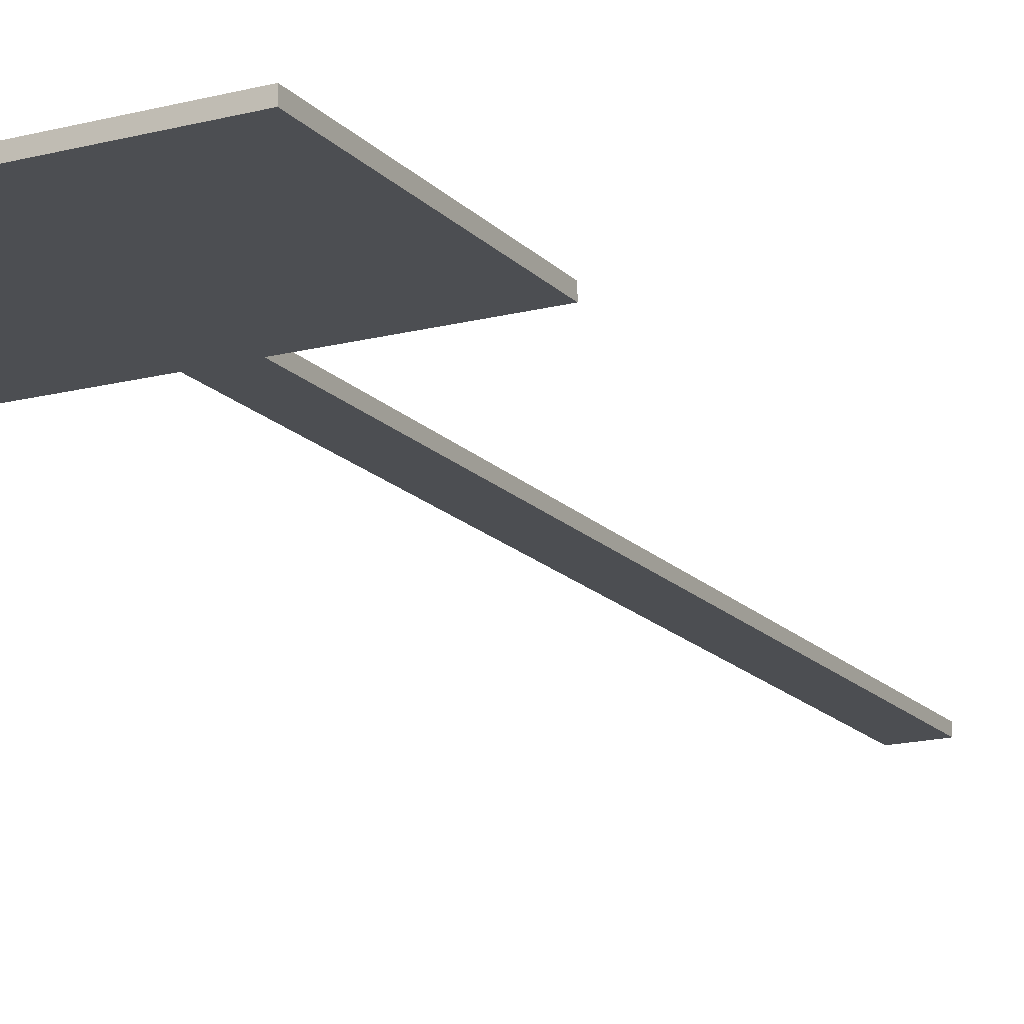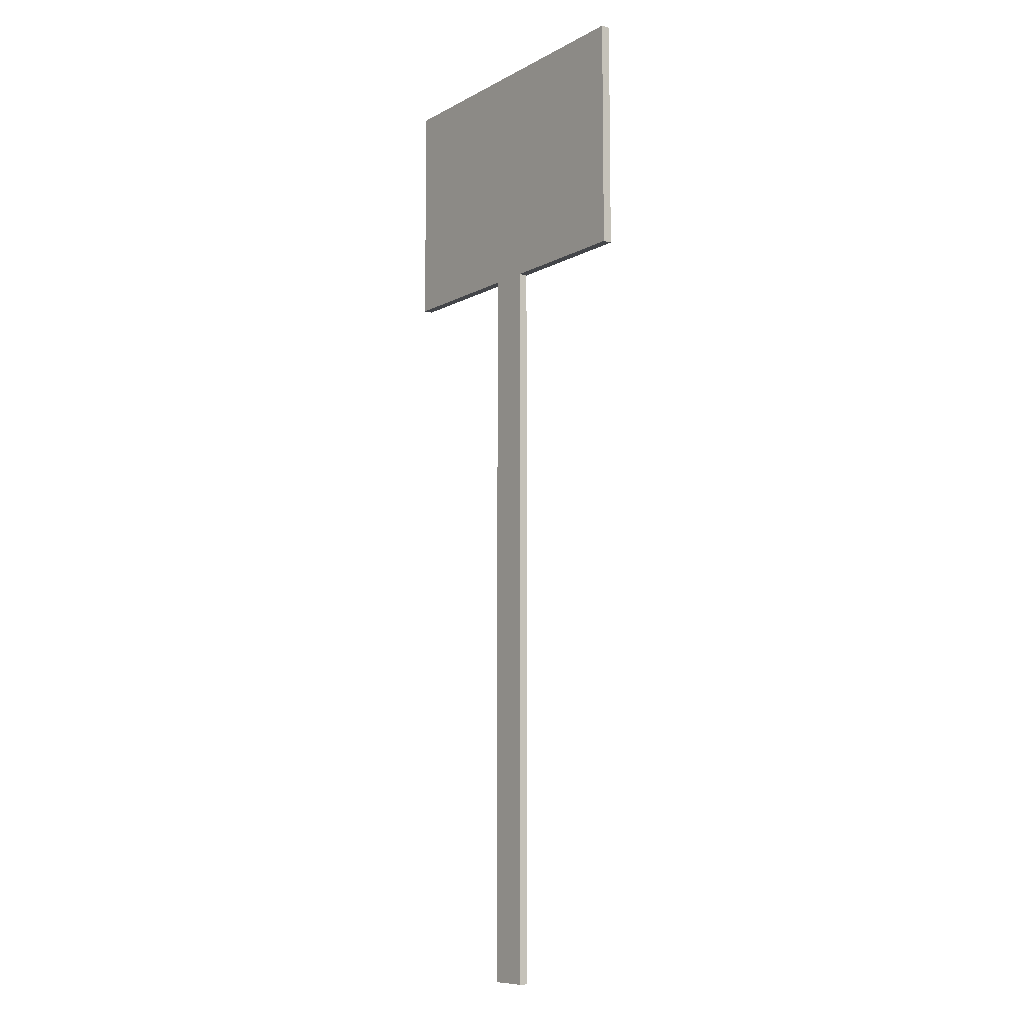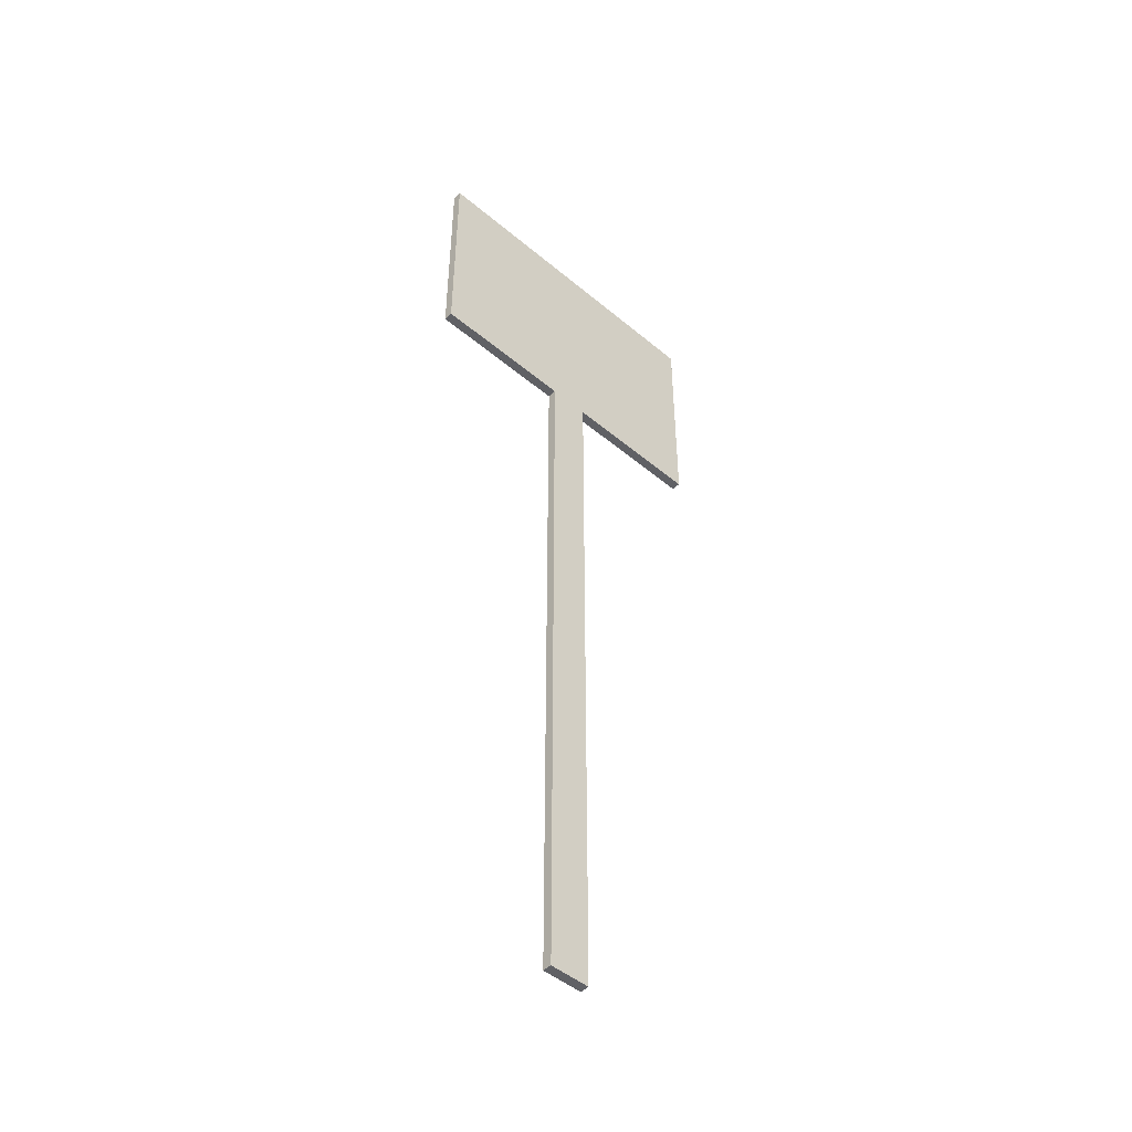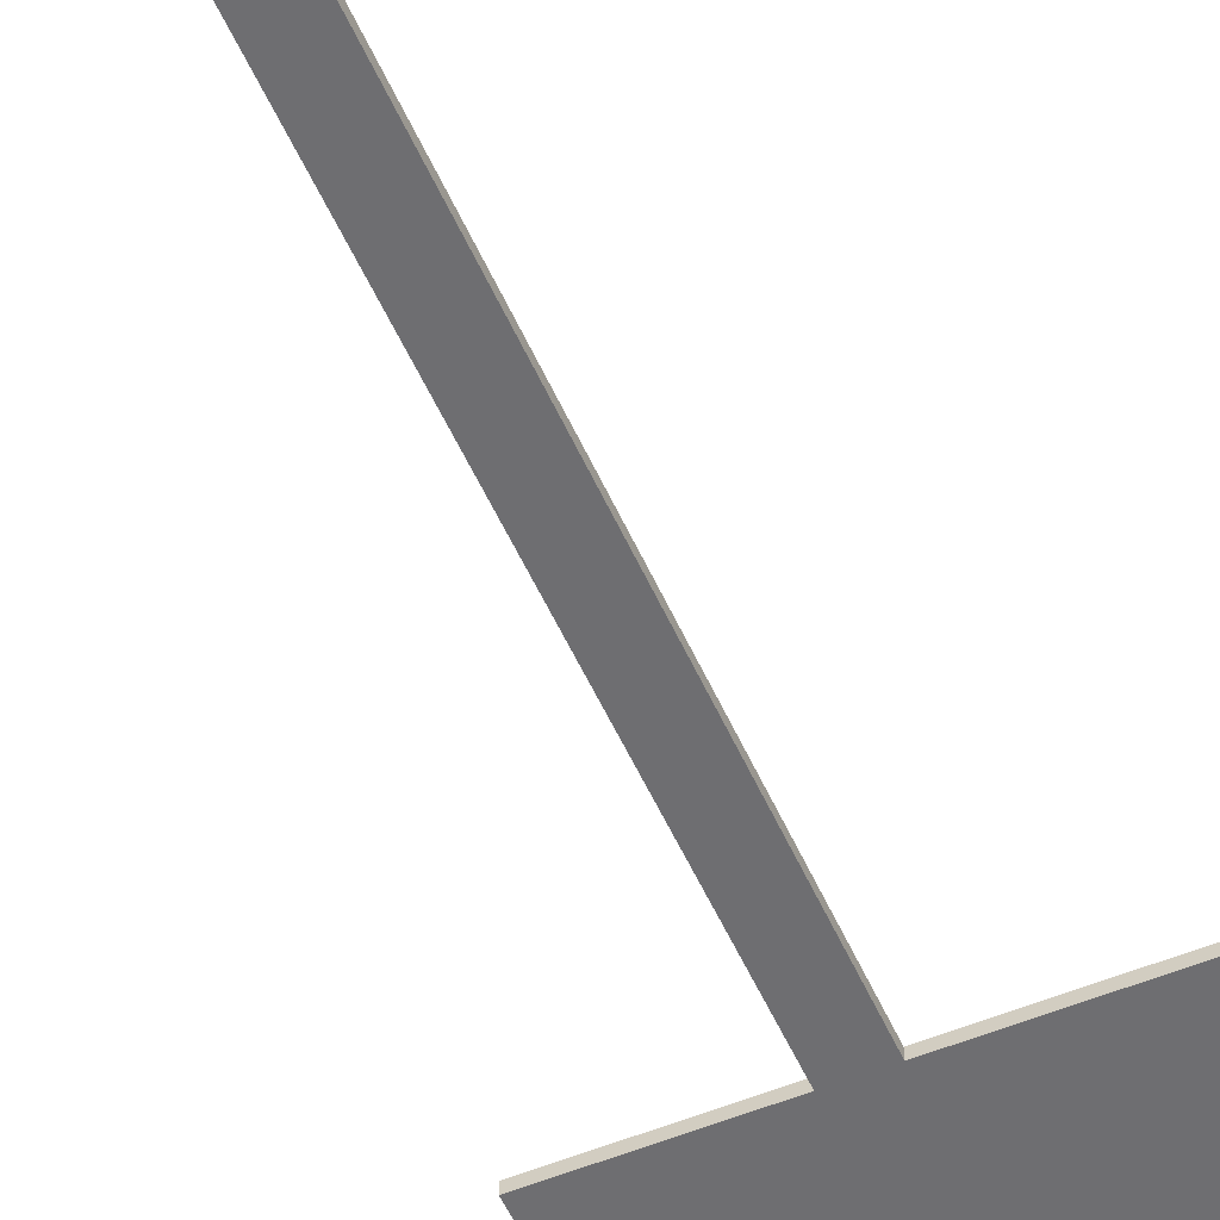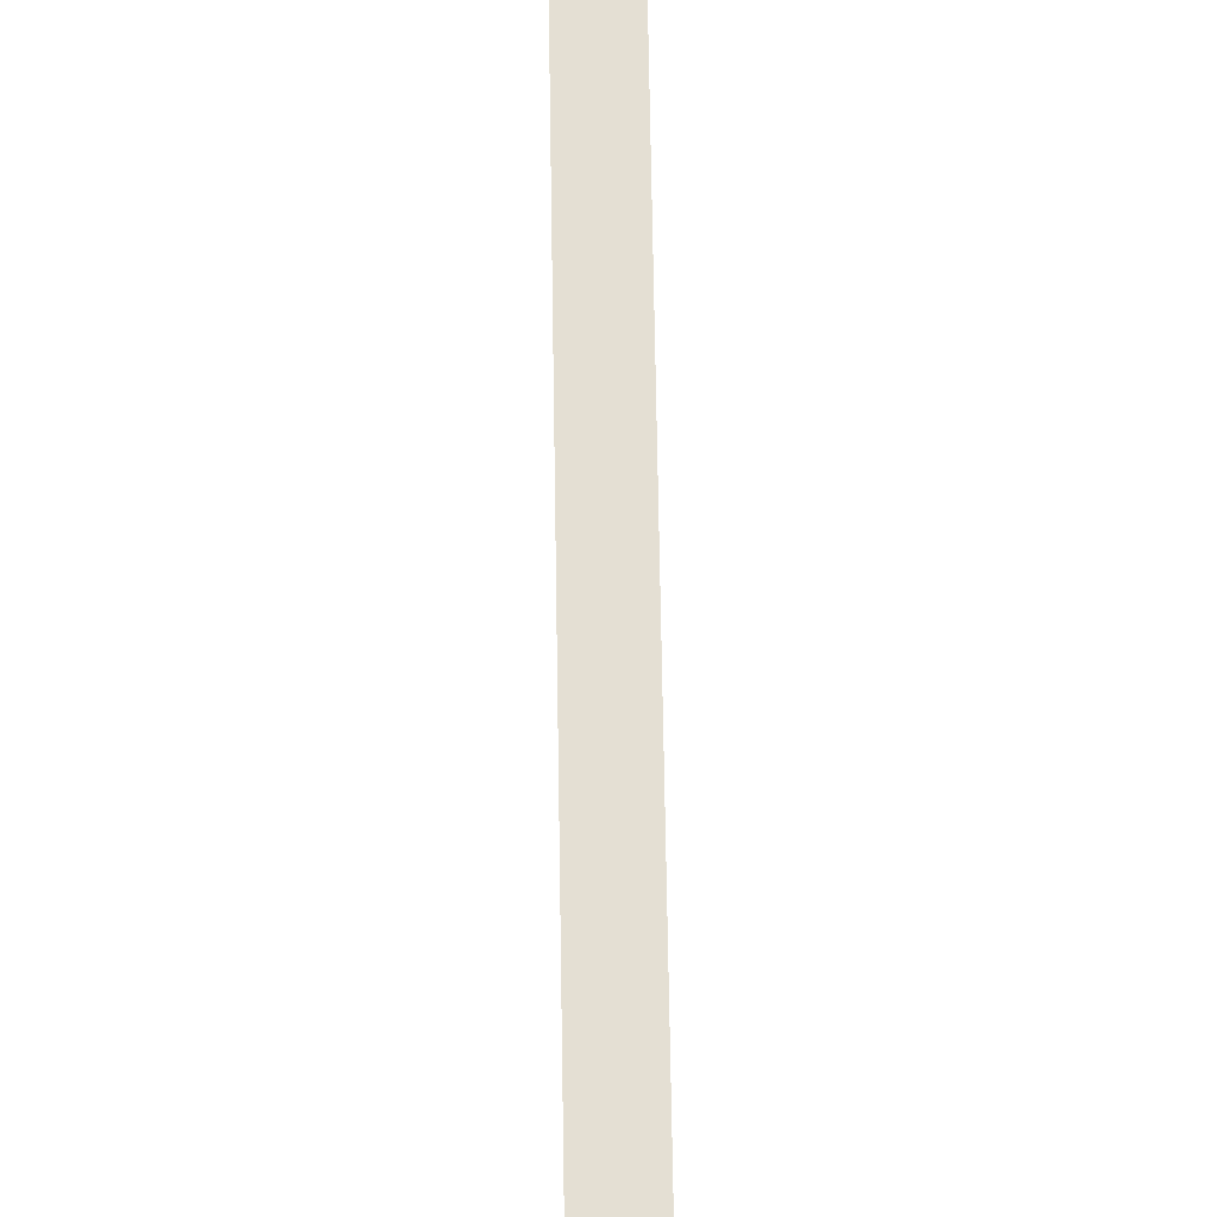
<metadata>
{"format":"obj","ext":"obj","renderer":"f3d","projection":"perspective","resolution":1024,"background":"white","views":[{"elev":-16.7,"azim":-152.2,"up":"+Z"},{"elev":-9.4,"azim":-126.1,"up":"+Y"},{"elev":-48.3,"azim":136.9,"up":"+Y"},{"elev":-54.4,"azim":23.8,"up":"+Z"},{"elev":66.6,"azim":179.1,"up":"+Z"}]}
</metadata>
<code>
o Sign_Malla
v 0.06221 -0.005932 -0.01389
v -0.06221 -0.005932 -0.01389
v -0.06221 2.278 -0.01389
v 0.06221 2.278 -0.01389
v 0.5048 2.989 -0.01389
v -0.5048 2.989 -0.01389
v -0.5048 2.989 0.01389
v 0.5048 2.989 0.01389
v 0.06221 2.278 0.01389
v -0.06221 2.278 0.01389
v -0.06221 -0.005932 0.01389
v 0.06221 -0.005932 0.01389
v -0.5048 2.278 -0.01389
v 0.5048 2.278 -0.01389
v -0.5048 2.278 0.01389
v 0.5048 2.278 0.01389
v 0.4848 2.295 0.01389
v -0.4848 2.295 0.01389
v 0.4848 2.972 0.01389
v -0.4848 2.972 0.01389
v 0.4848 2.295 0.005353
v -0.4848 2.295 0.005353
v 0.4848 2.972 0.005353
v -0.4848 2.972 0.005353
f 1 2 3 4
f 5 6 7 8
f 9 10 11 12
f 12 11 2 1
f 2 11 10 3
f 12 1 4 9
f 4 3 13 14
f 3 10 15 13
f 10 9 16 15
f 9 4 14 16
f 14 13 6 5
f 13 15 7 6
f 16 14 5 8
f 15 16 17 18
f 16 8 19 17
f 8 7 20 19
f 7 15 18 20
f 18 17 21 22
f 17 19 23 21
f 19 20 24 23
f 20 18 22 24
f 22 21 23 24

</code>
